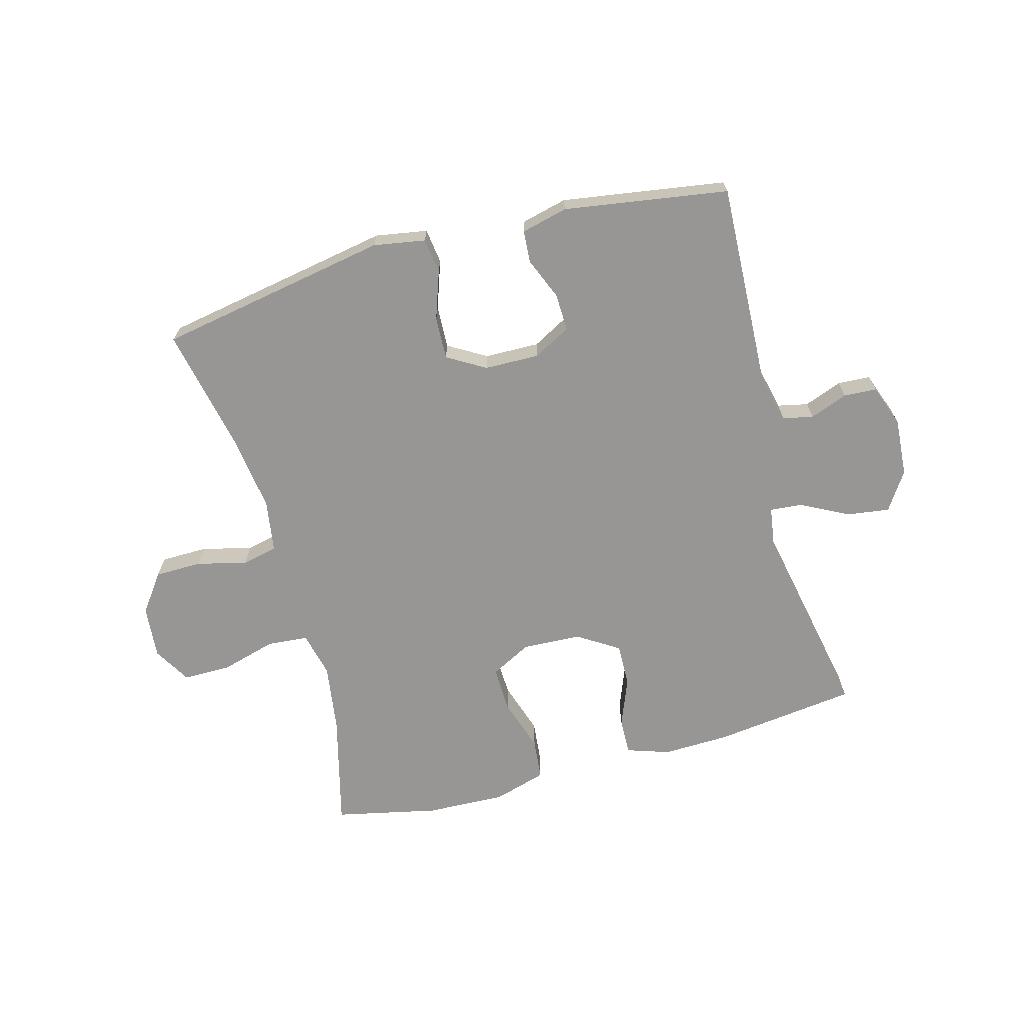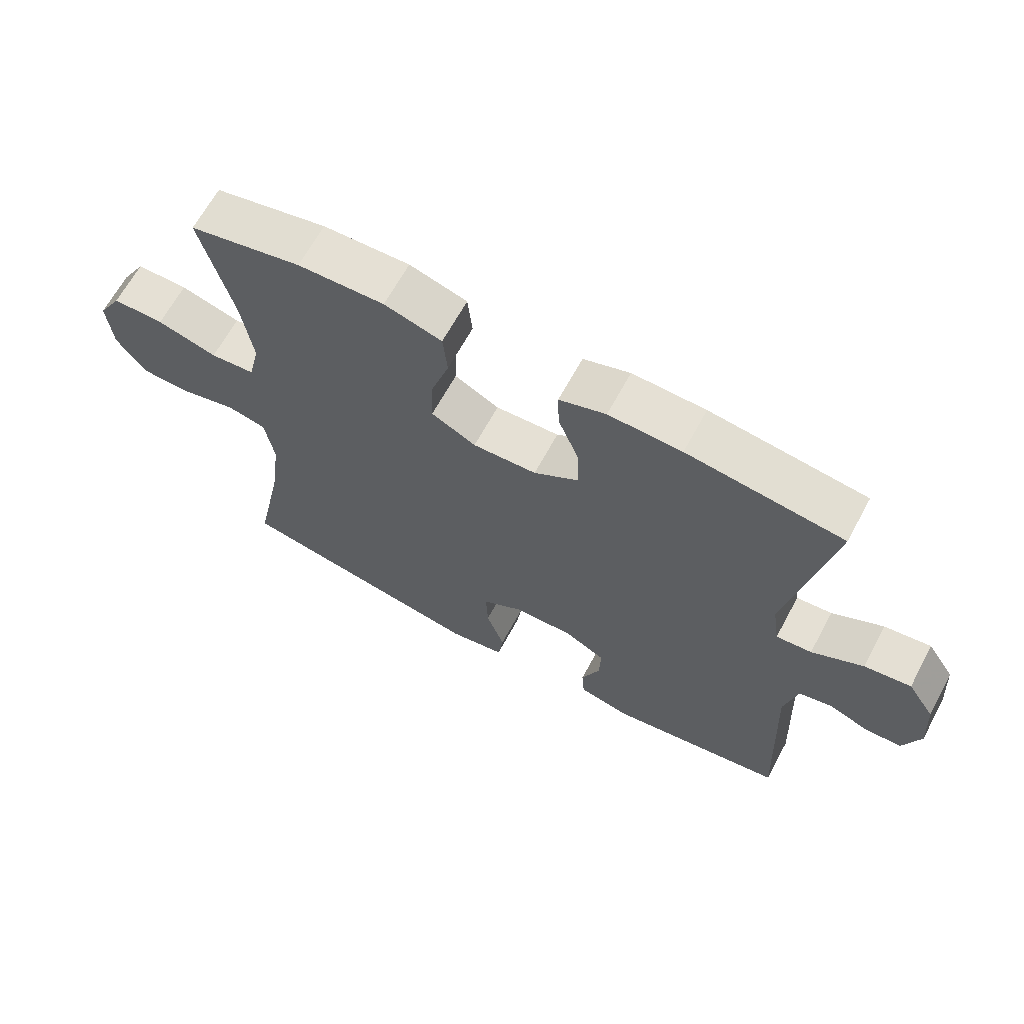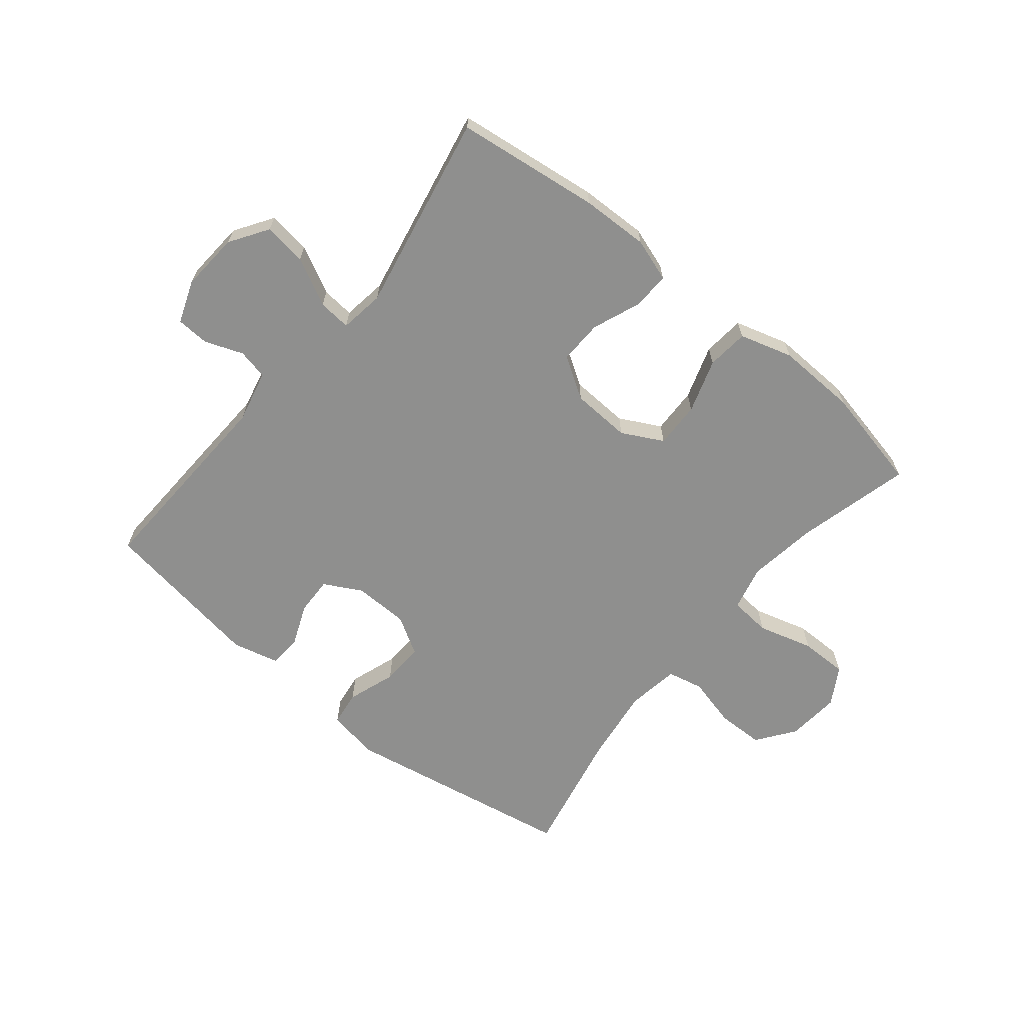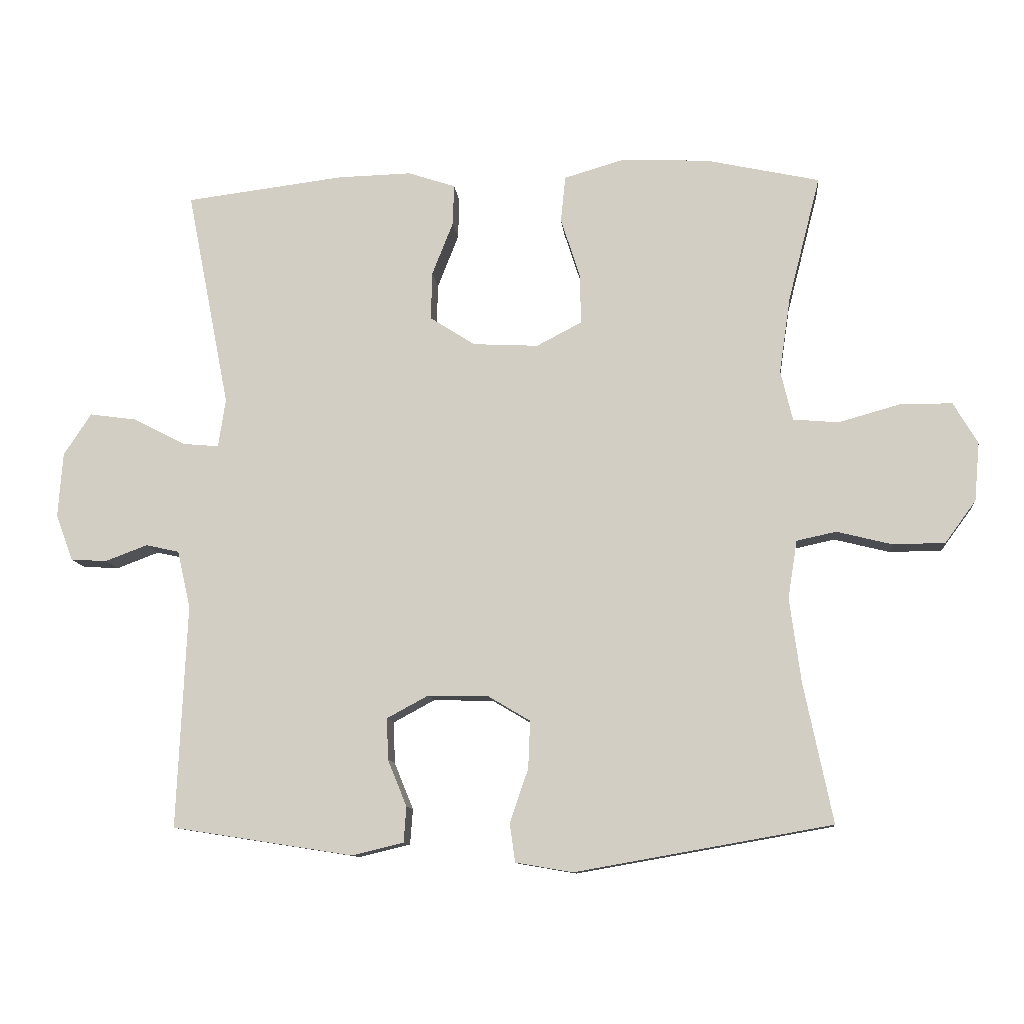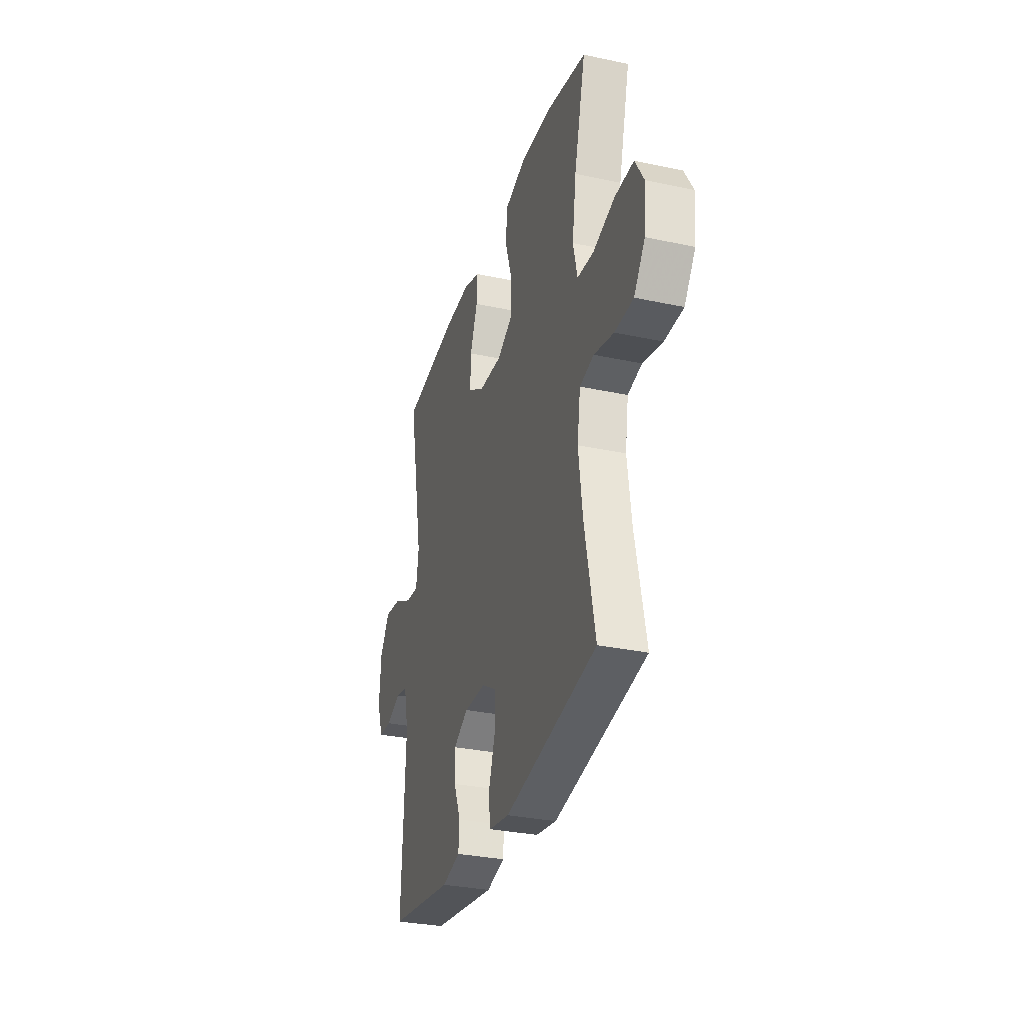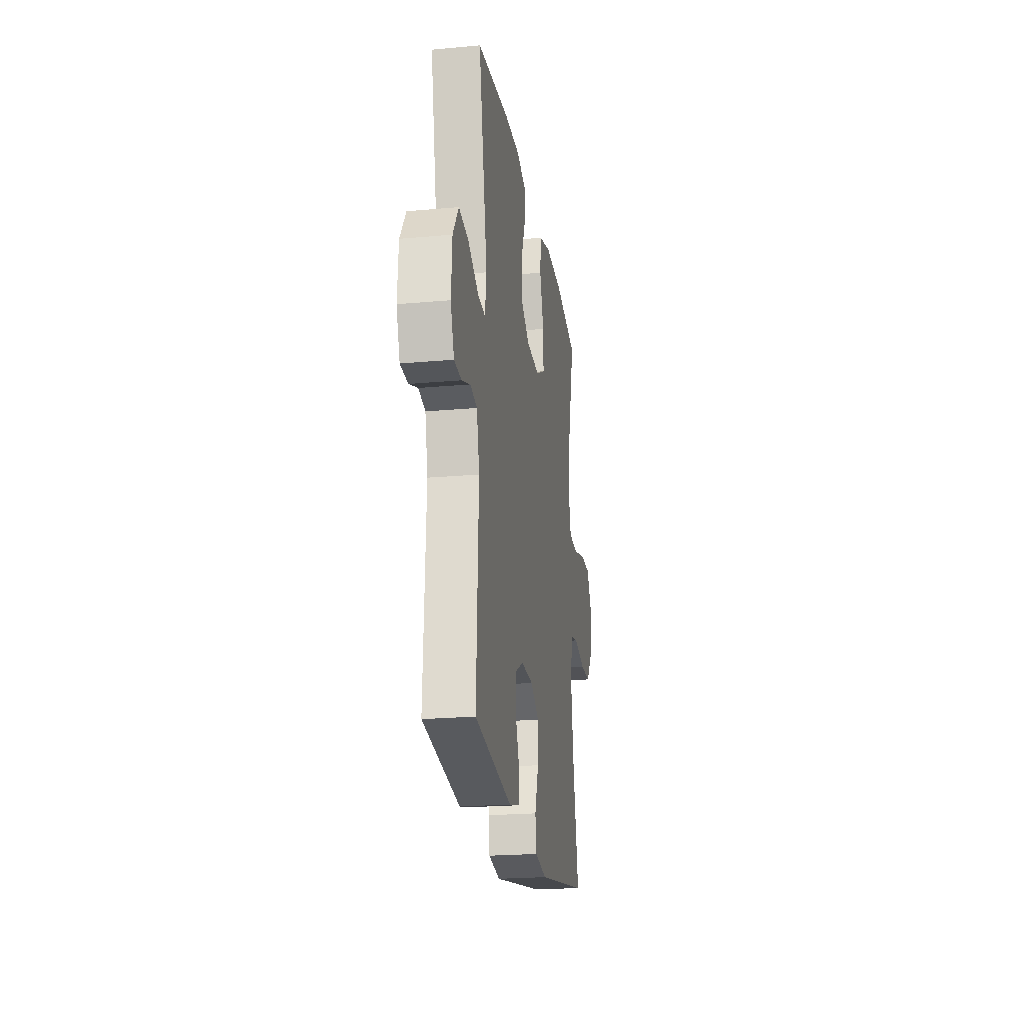
<metadata>
{"format":"obj","ext":"obj","renderer":"f3d","projection":"perspective","resolution":1024,"background":"white","views":[{"elev":-68.0,"azim":-164.7,"up":"+Y"},{"elev":65.5,"azim":-151.6,"up":"+Z"},{"elev":-65.3,"azim":-39.2,"up":"+Y"},{"elev":-10.6,"azim":5.6,"up":"+Z"},{"elev":-31.4,"azim":73.1,"up":"+Z"},{"elev":-22.0,"azim":-81.0,"up":"+Z"}]}
</metadata>
<code>
v -0.5 0.07 -0.5
v -0.485 0.07 -0.161
v -0.505 0.07 -0.073
v -0.556 0.07 -0.062
v -0.62 0.07 -0.086
v -0.675 0.07 -0.083
v -0.701 0.07 -0.012
v -0.694 0.07 0.086
v -0.652 0.07 0.15
v -0.58 0.07 0.14
v -0.501 0.07 0.099
v -0.446 0.07 0.094
v -0.435 0.07 0.168
v -0.5 0.07 0.5
v -0.259 0.07 0.53
v -0.146 0.07 0.533
v -0.074 0.07 0.509
v -0.076 0.07 0.447
v -0.108 0.07 0.366
v -0.11 0.07 0.293
v -0.041 0.07 0.249
v 0.058 0.07 0.244
v 0.127 0.07 0.28
v 0.125 0.07 0.357
v 0.096 0.07 0.447
v 0.103 0.07 0.517
v 0.192 0.07 0.543
v 0.326 0.07 0.538
v 0.5 0.07 0.5
v 0.451 0.07 0.309
v 0.434 0.07 0.193
v 0.452 0.07 0.117
v 0.521 0.07 0.111
v 0.614 0.07 0.137
v 0.694 0.07 0.137
v 0.731 0.07 0.074
v 0.723 0.07 -0.015
v 0.676 0.07 -0.079
v 0.597 0.07 -0.08
v 0.513 0.07 -0.059
v 0.453 0.07 -0.072
v 0.439 0.07 -0.16
v 0.456 0.07 -0.288
v 0.5 0.07 -0.5
v 0.11 0.07 -0.569
v 0.023 0.07 -0.554
v 0.015 0.07 -0.495
v 0.043 0.07 -0.414
v 0.046 0.07 -0.342
v -0.018 0.07 -0.304
v -0.11 0.07 -0.302
v -0.173 0.07 -0.336
v -0.171 0.07 -0.399
v -0.142 0.07 -0.47
v -0.146 0.07 -0.524
v -0.224 0.07 -0.543
v -0.5 0 -0.5
v -0.485 0 -0.161
v -0.505 0 -0.073
v -0.556 0 -0.062
v -0.62 0 -0.086
v -0.675 0 -0.083
v -0.701 0 -0.012
v -0.694 0 0.086
v -0.652 0 0.15
v -0.58 0 0.14
v -0.501 0 0.099
v -0.446 0 0.094
v -0.435 0 0.168
v -0.5 0 0.5
v -0.259 0 0.53
v -0.146 0 0.533
v -0.074 0 0.509
v -0.076 0 0.447
v -0.108 0 0.366
v -0.11 0 0.293
v -0.041 0 0.249
v 0.058 0 0.244
v 0.127 0 0.28
v 0.125 0 0.357
v 0.096 0 0.447
v 0.103 0 0.517
v 0.192 0 0.543
v 0.326 0 0.538
v 0.5 0 0.5
v 0.451 0 0.309
v 0.434 0 0.193
v 0.452 0 0.117
v 0.521 0 0.111
v 0.614 0 0.137
v 0.694 0 0.137
v 0.731 0 0.074
v 0.723 0 -0.015
v 0.676 0 -0.079
v 0.597 0 -0.08
v 0.513 0 -0.059
v 0.453 0 -0.072
v 0.439 0 -0.16
v 0.456 0 -0.288
v 0.5 0 -0.5
v 0.11 0 -0.569
v 0.023 0 -0.554
v 0.015 0 -0.495
v 0.043 0 -0.414
v 0.046 0 -0.342
v -0.018 0 -0.304
v -0.11 0 -0.302
v -0.173 0 -0.336
v -0.171 0 -0.399
v -0.142 0 -0.47
v -0.146 0 -0.524
v -0.224 0 -0.543
f 53 54 55 56
f 52 53 56 1
f 51 52 1 2
f 50 51 2 3
f 45 46 47 48
f 43 44 45 48
f 42 43 48 49
f 41 42 49 50
f 37 38 39 40
f 35 36 37 40
f 33 34 35 40
f 32 33 40 41
f 31 32 41 50
f 27 28 29 30
f 24 25 26 27
f 23 24 27 30
f 22 23 30 31
f 16 17 18 19
f 16 19 20
f 13 14 15 16
f 12 13 16 20
f 8 9 10 11
f 8 11 12
f 7 8 12
f 4 5 6 7
f 3 4 7 12
f 21 22 31 50
f 20 21 50
f 3 12 20 50
f 112 111 110 109
f 57 112 109 108
f 58 57 108 107
f 59 58 107 106
f 104 103 102 101
f 104 101 100 99
f 105 104 99 98
f 106 105 98 97
f 96 95 94 93
f 96 93 92 91
f 96 91 90 89
f 97 96 89 88
f 106 97 88 87
f 86 85 84 83
f 83 82 81 80
f 86 83 80 79
f 87 86 79 78
f 75 74 73 72
f 76 75 72
f 72 71 70 69
f 76 72 69 68
f 67 66 65 64
f 68 67 64
f 68 64 63
f 63 62 61 60
f 68 63 60 59
f 106 87 78 77
f 106 77 76
f 106 76 68 59
f 1 57 58 2
f 2 58 59 3
f 3 59 60 4
f 4 60 61 5
f 5 61 62 6
f 6 62 63 7
f 7 63 64 8
f 8 64 65 9
f 9 65 66 10
f 10 66 67 11
f 11 67 68 12
f 12 68 69 13
f 13 69 70 14
f 14 70 71 15
f 15 71 72 16
f 16 72 73 17
f 17 73 74 18
f 18 74 75 19
f 19 75 76 20
f 20 76 77 21
f 21 77 78 22
f 22 78 79 23
f 23 79 80 24
f 24 80 81 25
f 25 81 82 26
f 26 82 83 27
f 27 83 84 28
f 28 84 85 29
f 29 85 86 30
f 30 86 87 31
f 31 87 88 32
f 32 88 89 33
f 33 89 90 34
f 34 90 91 35
f 35 91 92 36
f 36 92 93 37
f 37 93 94 38
f 38 94 95 39
f 39 95 96 40
f 40 96 97 41
f 41 97 98 42
f 42 98 99 43
f 43 99 100 44
f 44 100 101 45
f 45 101 102 46
f 46 102 103 47
f 47 103 104 48
f 48 104 105 49
f 49 105 106 50
f 50 106 107 51
f 51 107 108 52
f 52 108 109 53
f 53 109 110 54
f 54 110 111 55
f 55 111 112 56
f 56 112 57 1

</code>
